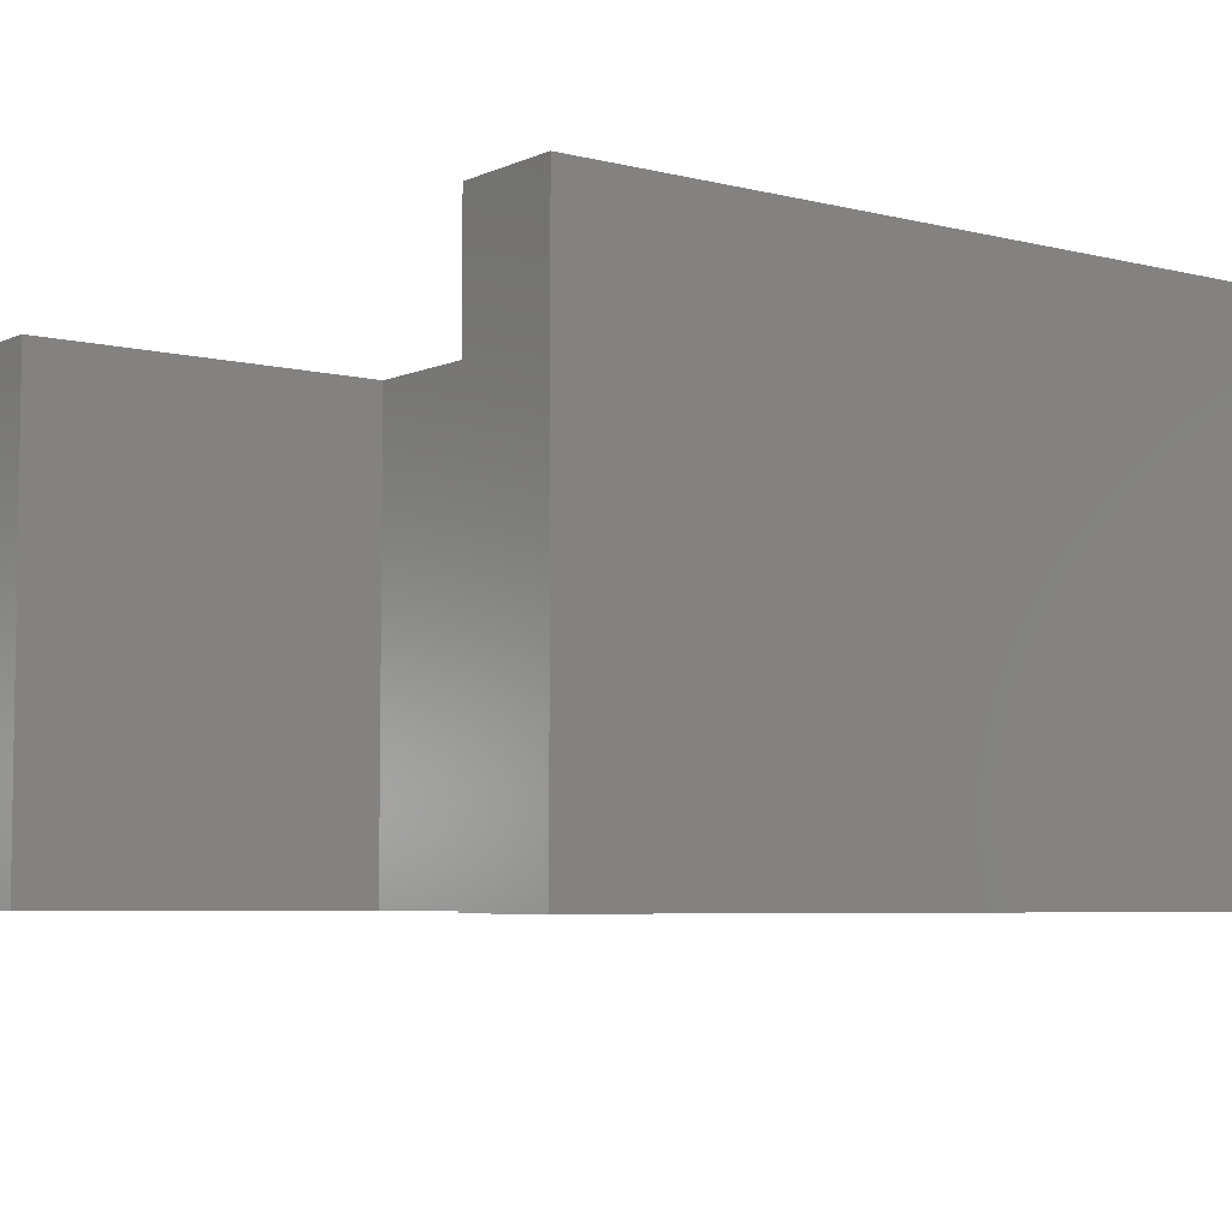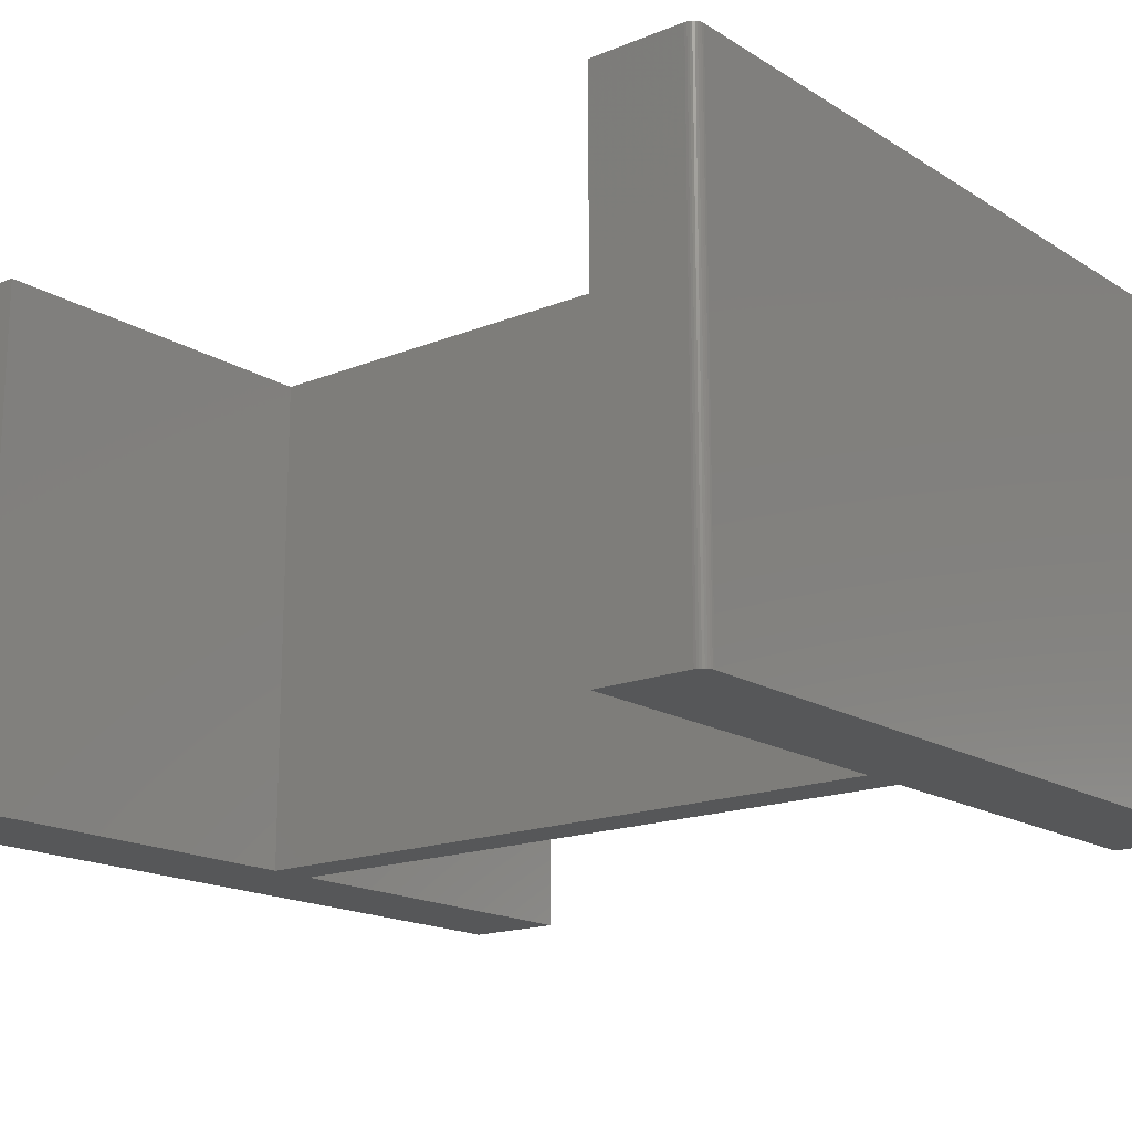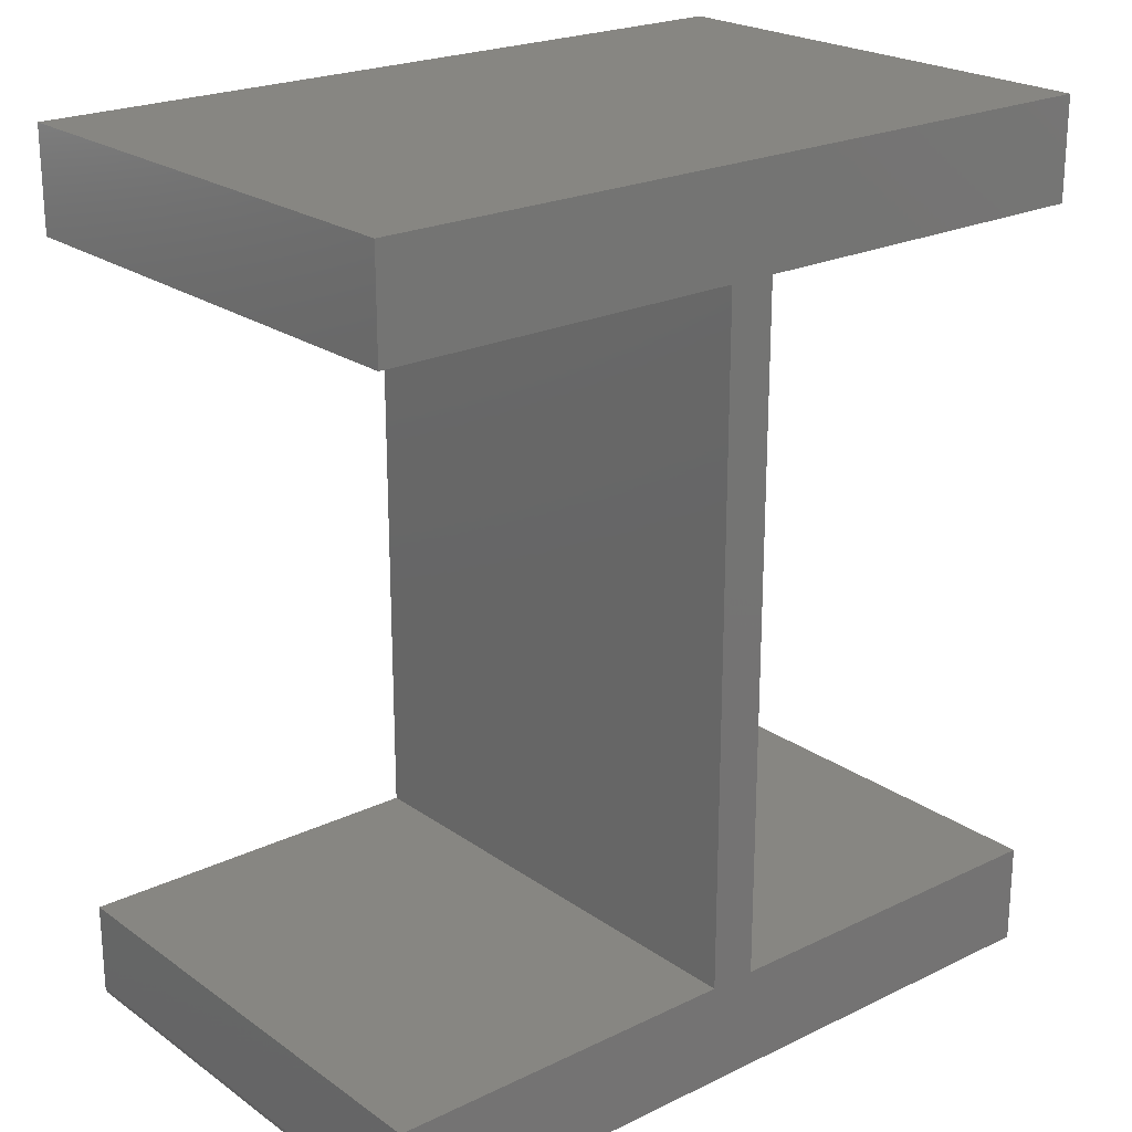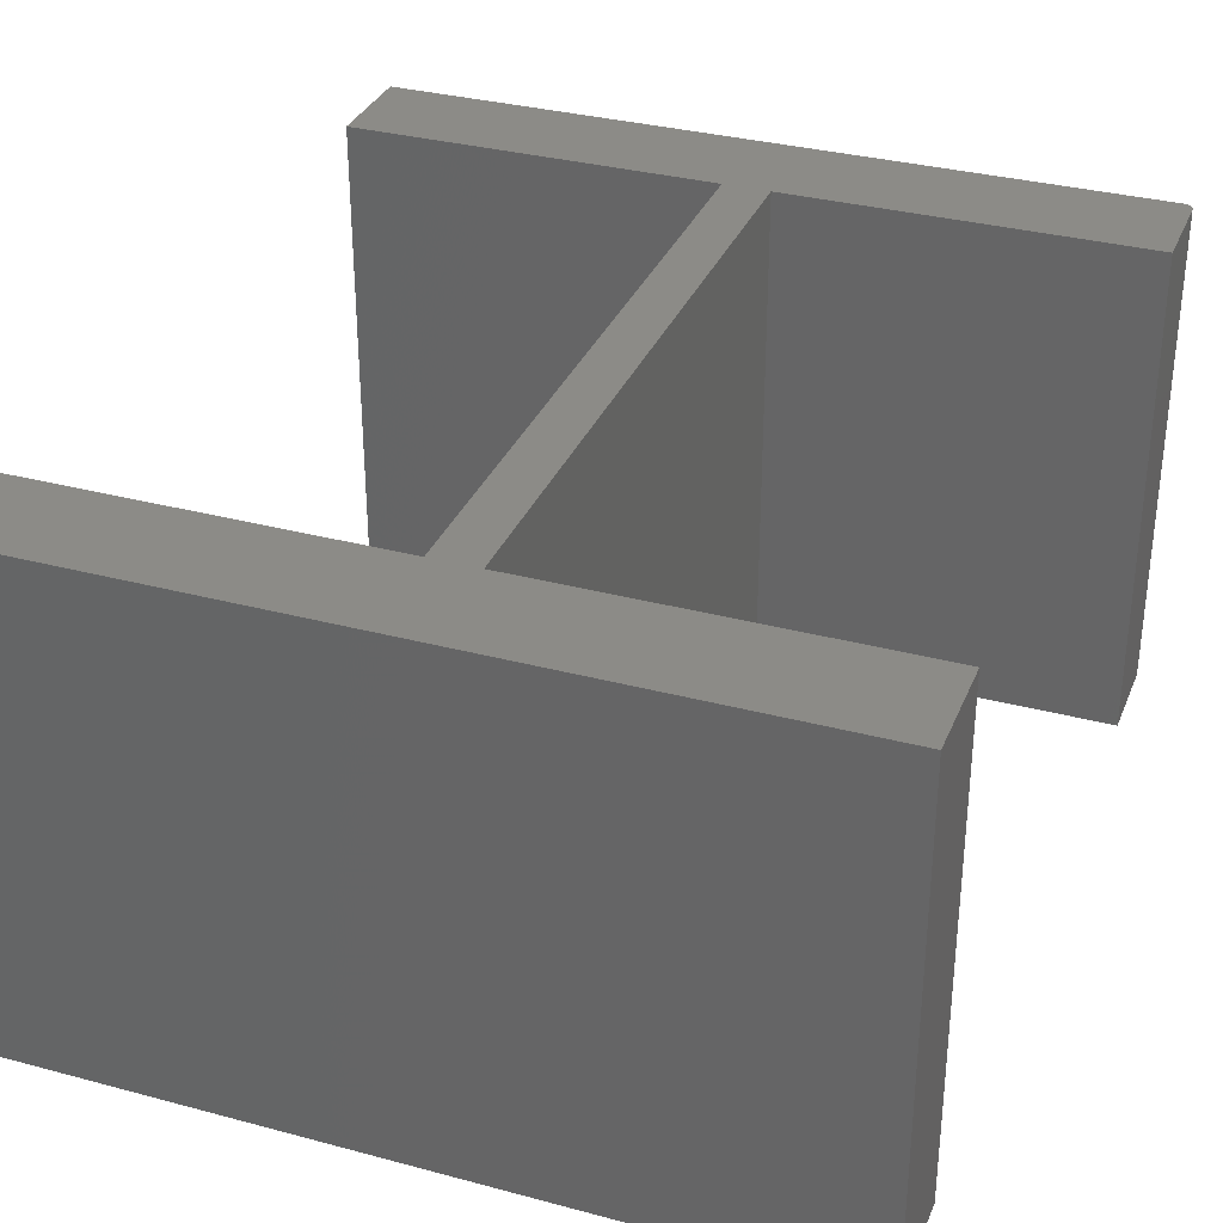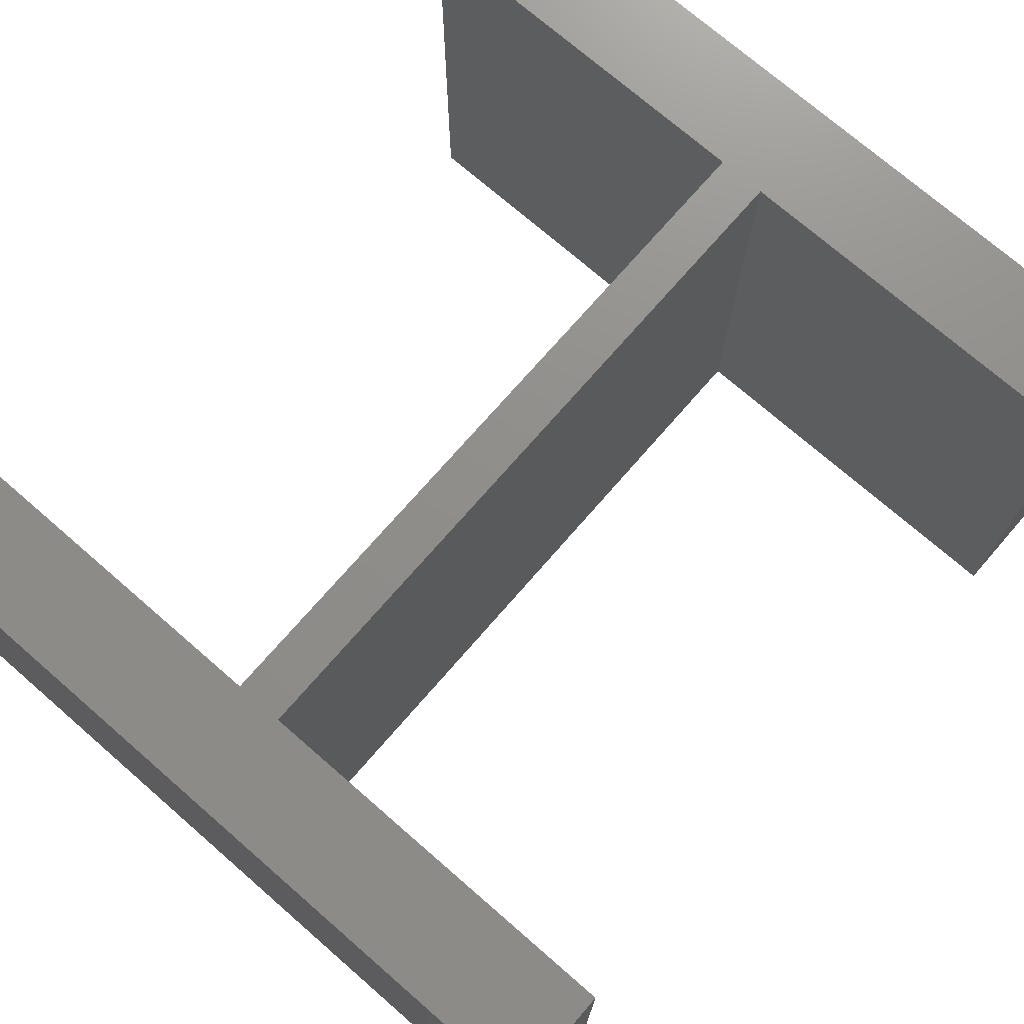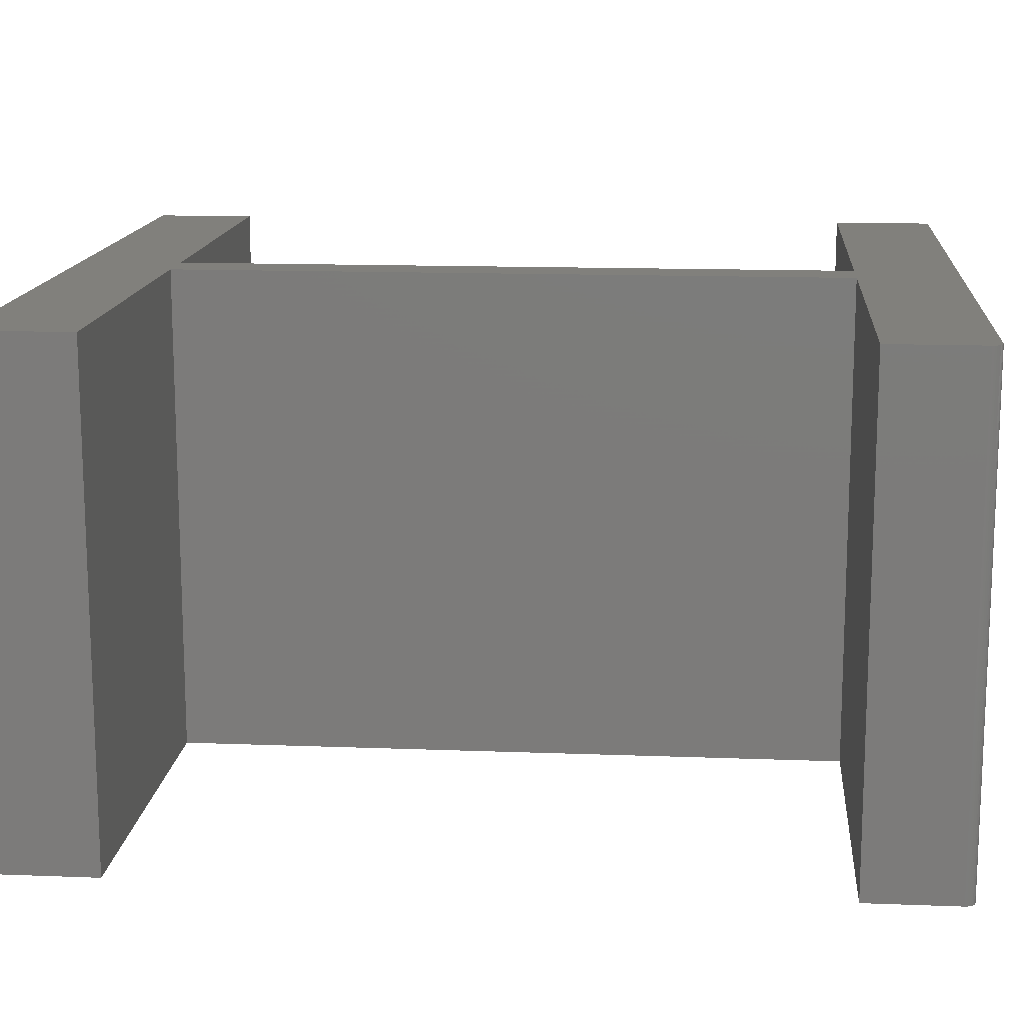
<metadata>
{"format":"stl","ext":"stl","renderer":"f3d","projection":"perspective","resolution":1024,"background":"white","views":[{"elev":-5.6,"azim":-37.3,"up":"+Y"},{"elev":-16.9,"azim":129.1,"up":"+Y"},{"elev":22.4,"azim":140.2,"up":"+Z"},{"elev":33.0,"azim":20.2,"up":"+Y"},{"elev":73.3,"azim":-139.0,"up":"+Y"},{"elev":14.2,"azim":94.8,"up":"+Y"}]}
</metadata>
<code>
# stl→obj: 44 verts, 84 faces
v 0.03536 -0.75 -0.5103
v 0.5806 -0.75 -0.6484
v 0.5806 -0.75 -0.5103
v 0.565 -0.75 -0.6641
v 0.568 -0.75 -0.6638
v 0.5709 -0.75 -0.6629
v 0.5806 -0.75 0.6641
v -0.5938 -0.75 0.6641
v -0.5938 -0.75 0.5103
v -0.03454 -0.75 0.5103
v 0.03536 -0.75 0.5103
v 0.5806 -0.75 0.5103
v -0.5938 -0.75 -0.5103
v -0.5938 -0.75 -0.6641
v 0.5794 -0.75 -0.6544
v 0.5803 -0.75 -0.6515
v -0.03454 -0.75 -0.5103
v 0.5736 -0.75 -0.6614
v 0.576 -0.75 -0.6595
v 0.578 -0.75 -0.6571
v 0.03536 -0.75 0.00699
v -0.03454 -0.75 0.00699
v 0.5806 1.475e-16 -0.5103
v 0.5806 1.321e-16 -0.6484
v 0.03536 8.692e-17 -0.5103
v 0.5709 1.294e-16 -0.6629
v 0.568 1.29e-16 -0.6638
v 0.565 1.286e-16 -0.6641
v 0.5806 2.778e-16 0.6641
v 0.5806 2.608e-16 0.5103
v 0.03536 2.002e-16 0.5103
v -0.03454 1.925e-16 0.5103
v -0.5938 1.304e-16 0.5103
v -0.5938 1.475e-16 0.6641
v -0.5938 1.707e-17 -0.5103
v -0.03454 7.916e-17 -0.5103
v 0.5803 1.317e-16 -0.6515
v 0.5794 1.313e-16 -0.6544
v -0.5938 0 -0.6641
v 0.578 1.309e-16 -0.6571
v 0.576 1.304e-16 -0.6595
v 0.5736 1.299e-16 -0.6614
v -0.03454 1.366e-16 0.00699
v 0.03536 1.443e-16 0.00699
f 1 2 3
f 4 5 6
f 7 8 9
f 7 9 10
f 7 10 11
f 7 11 12
f 13 14 15
f 13 15 16
f 13 16 2
f 13 2 17
f 14 4 6
f 14 6 18
f 14 18 19
f 14 19 20
f 14 20 15
f 11 10 21
f 21 10 22
f 21 22 1
f 1 22 17
f 1 17 2
f 23 24 25
f 26 27 28
f 29 30 31
f 29 31 32
f 29 32 33
f 29 33 34
f 35 36 24
f 35 24 37
f 35 37 38
f 35 38 39
f 39 38 40
f 39 40 41
f 39 41 42
f 39 42 26
f 39 26 28
f 24 36 25
f 25 36 43
f 25 43 44
f 44 43 32
f 44 32 31
f 2 24 3
f 3 24 23
f 14 39 4
f 4 39 28
f 24 2 37
f 37 2 16
f 37 16 38
f 38 16 15
f 38 15 40
f 40 15 20
f 40 20 41
f 41 20 19
f 41 19 42
f 42 19 18
f 42 18 26
f 26 18 6
f 26 6 27
f 27 6 5
f 27 5 28
f 28 5 4
f 13 35 14
f 14 35 39
f 17 36 13
f 13 36 35
f 22 43 17
f 17 43 36
f 10 32 22
f 22 32 43
f 9 33 10
f 10 33 32
f 8 34 9
f 9 34 33
f 7 29 8
f 8 29 34
f 12 30 7
f 7 30 29
f 11 31 12
f 12 31 30
f 21 44 11
f 11 44 31
f 1 25 21
f 21 25 44
f 3 23 1
f 1 23 25

</code>
